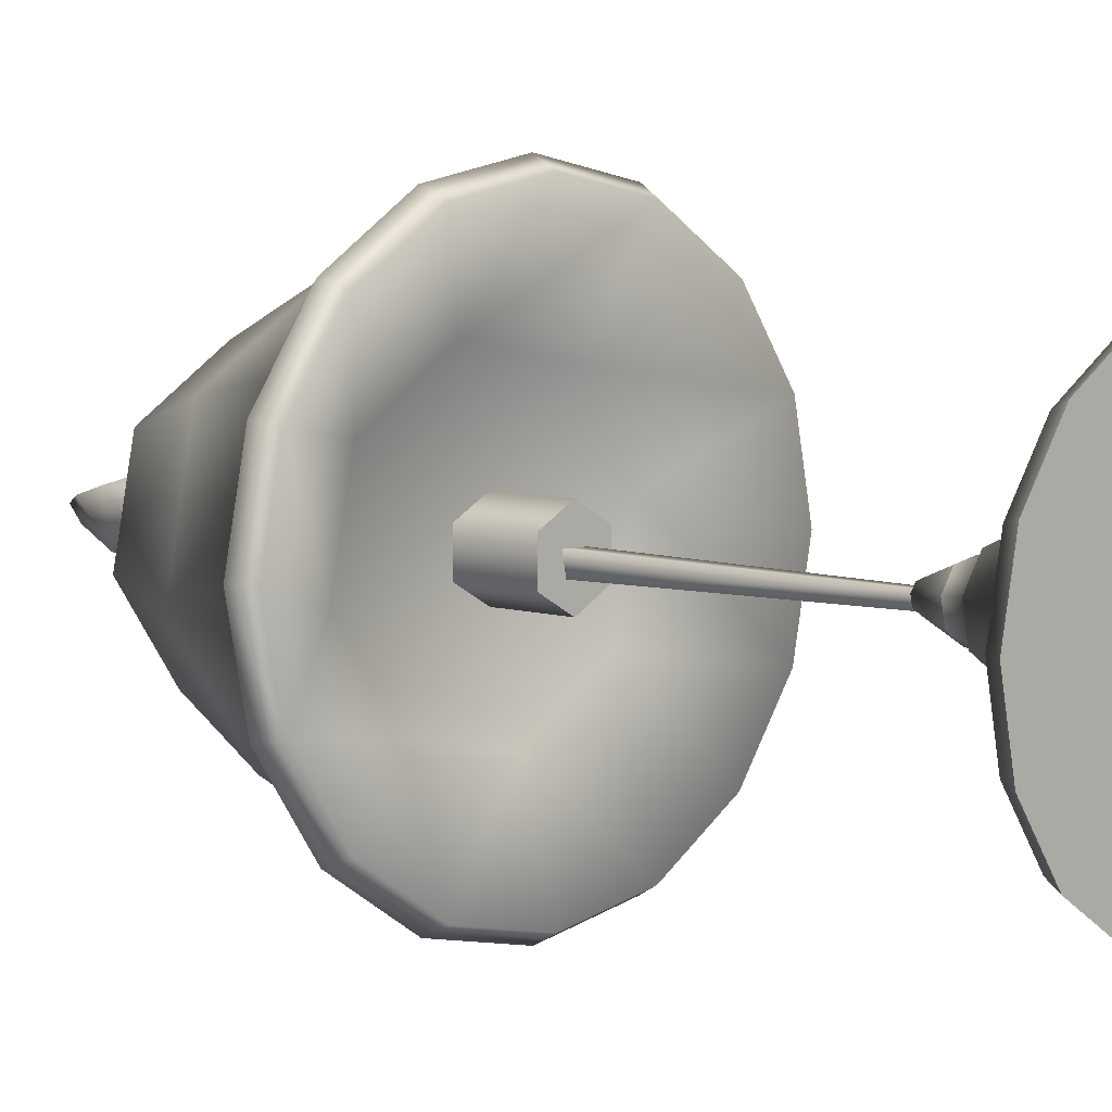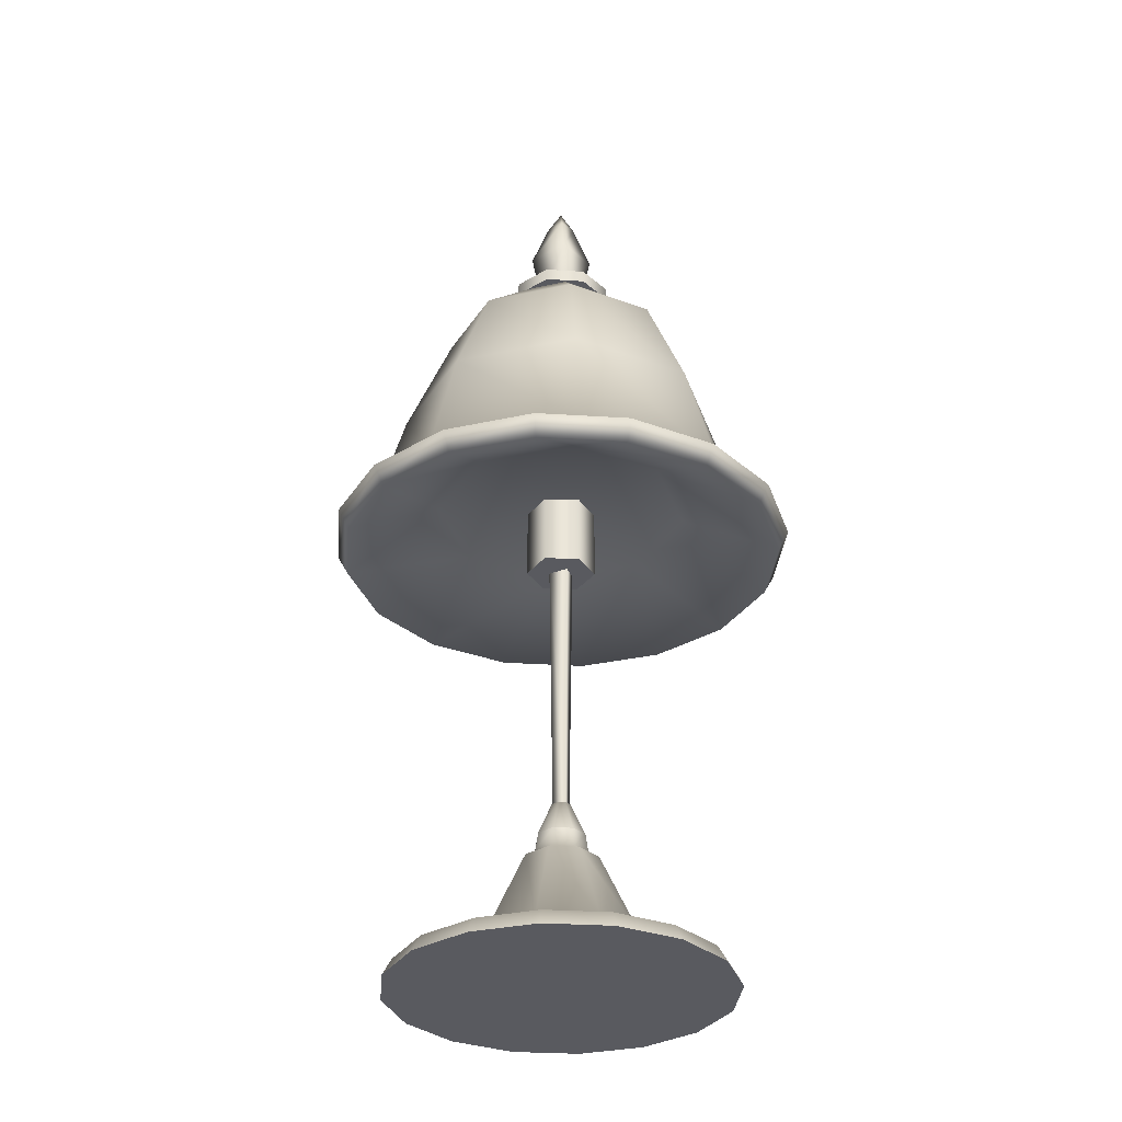
<metadata>
{"format":"obj","ext":"obj","renderer":"f3d","projection":"perspective","resolution":1024,"background":"white","views":[{"elev":6.1,"azim":-44.4,"up":"+Z"},{"elev":-31.9,"azim":28.6,"up":"+Y"}]}
</metadata>
<code>
g Reception_Desk_lamp_LOD1
v 0.05464 0.03888 0.03651
v 0.00622 0.1105 0.03127
v 0.02651 0.1105 0.01771
v 0.02281 0.1151 -0.004538
v 0.01146 0.1315 -0.01714
v 0.01292 0.1151 -0.01934
v 0.01146 0.1315 -0.01714
v 0.02281 0.1151 -0.004538
v 0.02022 0.1315 -0.004023
v -0.004023 0.1315 -0.02022
v 0.01292 0.1151 -0.01934
v -0.004538 0.1151 -0.02281
v 0.1002 0 -0.1002
v 0.1241 0.01351 -0.05141
v 0.09499 0.01351 -0.09499
v 0.05424 0 -0.131
v 0.05141 0.01351 -0.1241
v 0 0 -0.1417
v 0.03651 0.03888 -0.05463
v 0 0.01351 -0.1343
v -0.05424 0 -0.131
v -0.01282 0.03888 -0.06445
v 0.01771 0.1105 -0.02651
v -0.00622 0.1105 -0.03127
v -0.05141 0.01351 -0.1241
v -0.1002 0 -0.1002
v -0.09499 0.01351 -0.09499
v -0.131 0 -0.05424
v -0.05464 0.03888 -0.03651
v -0.02651 0.1105 -0.01771
v -0.1241 0.01351 -0.05141
v -0.1417 0 -2.414e-17
v -0.1343 0.01351 -2.332e-17
v -0.06445 0.03888 0.01282
v -0.02651 0.1105 -0.01771
v -0.03127 0.1105 0.00622
v 0.1241 0.01351 -0.05141
v 0.1002 0 -0.1002
v 0.131 0 -0.05424
v 0.1343 0.01351 -2.332e-17
v 0.06445 0.03888 -0.01282
v 0.09499 0.01351 -0.09499
v 0.03651 0.03888 -0.05463
v 0.01771 0.1105 -0.02651
v 0.03127 0.1105 -0.00622
v 0.1417 0 -2.414e-17
v 0.1241 0.01351 0.05141
v 0.131 0 0.05424
v 0.09499 0.01351 0.09499
v 0.1002 0 0.1002
v 0.05464 0.03888 0.03651
v 0.02651 0.1105 0.01771
v 0.03127 0.1105 -0.00622
v -0.1343 0.01351 -2.332e-17
v -0.131 0 0.05424
v -0.1417 0 -2.414e-17
v -0.1241 0.01351 0.05141
v -0.06445 0.03888 0.01282
v -0.1002 0 0.1002
v -0.09499 0.01351 0.09499
v -0.09499 0.01351 0.09499
v -0.05424 0 0.131
v -0.1002 0 0.1002
v -0.05141 0.01351 0.1241
v 0 0 0.1417
v 0 0.01351 0.1343
v 0.05424 0 0.131
v -0.03651 0.03888 0.05463
v 0.05141 0.01351 0.1241
v 0.1002 0 0.1002
v 0.09499 0.01351 0.09499
v 0.01282 0.03888 0.06445
v -0.06445 0.03888 0.01282
v -0.1241 0.01351 0.05141
v -0.03127 0.1105 0.00622
v -0.01771 0.1105 0.02651
v -0.01771 0.1105 0.02651
v 0.00622 0.1105 0.03127
v 0.05464 0.03888 0.03651
v 0.1241 0.01351 0.05141
v 0.01771 0.1105 -0.02651
v 0.02281 0.1151 -0.004538
v 0.01292 0.1151 -0.01934
v -0.00622 0.1105 -0.03127
v -0.004538 0.1151 -0.02281
v -0.02651 0.1105 -0.01771
v -0.01934 0.1151 -0.01292
v -0.03127 0.1105 0.00622
v -0.02281 0.1151 0.004538
v -0.02022 0.1315 0.004023
v -0.01714 0.1315 -0.01146
v -0.004023 0.1315 -0.02022
v 0.02281 0.1151 -0.004538
v 0.01771 0.1105 -0.02651
v 0.03127 0.1105 -0.00622
v 0.01934 0.1151 0.01292
v 0.02651 0.1105 0.01771
v 0.02022 0.1315 -0.004023
v -0.02281 0.1151 0.004538
v -0.01771 0.1105 0.02651
v -0.03127 0.1105 0.00622
v -0.01292 0.1151 0.01934
v 0.00622 0.1105 0.03127
v 0.004538 0.1151 0.02281
v 0.004023 0.1315 0.02022
v -0.01146 0.1315 0.01714
v -0.02022 0.1315 0.004023
v 0.004538 0.1151 0.02281
v 0.02651 0.1105 0.01771
v 0.00622 0.1105 0.03127
v 0.01934 0.1151 0.01292
v 0.004023 0.1315 0.02022
v 0.01714 0.1315 0.01146
v 0.02022 0.1315 -0.004023
v 0.004704 0.1591 -0.00704
v 0.02022 0.1315 -0.004023
v 0.008304 0.1591 -0.001652
v 0.01146 0.1315 -0.01714
v -0.001652 0.1591 -0.008304
v -0.004023 0.1315 -0.02022
v -0.004023 0.1315 -0.02022
v -0.00704 0.1591 -0.004704
v -0.01714 0.1315 -0.01146
v -0.001652 0.1591 -0.008304
v -0.01714 0.1315 -0.01146
v -0.008304 0.1591 0.001652
v -0.02022 0.1315 0.004023
v -0.00704 0.1591 -0.004704
v -0.004704 0.1591 0.00704
v -0.02022 0.1315 0.004023
v -0.008304 0.1591 0.001652
v -0.01146 0.1315 0.01714
v 0.001652 0.1591 0.008304
v 0.004023 0.1315 0.02022
v 0.00704 0.1591 0.004704
v 0.004023 0.1315 0.02022
v 0.001652 0.1591 0.008304
v 0.01714 0.1315 0.01146
v 0.008304 0.1591 -0.001652
v 0.02022 0.1315 -0.004023
v 0.004704 0.1591 -0.00704
v -0.00704 0.1591 -0.004704
v -0.001652 0.1591 -0.008304
v 0.00704 0.1591 0.004704
v 0.008304 0.1591 -0.001652
v -0.004704 0.1591 0.00704
v -0.008304 0.1591 0.001652
v 0.001652 0.1591 0.008304
v 0.003878 0.1548 -0.006718
v 0.008913 0.3934 0.005146
v 0.005942 0.3934 -0.01029
v 0.005818 0.1548 0.003359
v -0.003878 0.1548 -0.006718
v 0.005942 0.3934 -0.01029
v -0.005942 0.3934 -0.01029
v 0.003878 0.1548 -0.006718
v -0.005818 0.1548 0.003359
v -0.005942 0.3934 -0.01029
v -0.008913 0.3934 0.005146
v -0.003878 0.1548 -0.006718
v 0.005818 0.1548 0.003359
v -0.008913 0.3934 0.005146
v 0.008913 0.3934 0.005146
v -0.005818 0.1548 0.003359
v 0.005818 0.1548 0.003359
v -0.003878 0.1548 -0.006718
v -0.005818 0.1548 0.003359
v 0.003878 0.1548 -0.006718
v 0.005942 0.3934 -0.01029
v -0.008913 0.3934 0.005146
v -0.005942 0.3934 -0.01029
v 0.008913 0.3934 0.005146
v 0.02542 0.4509 -0.01468
v 0.02542 0.3812 0.01468
v 0.02542 0.4509 0.01468
v 0.02542 0.3812 -0.01468
v 0 0.3812 -0.02936
v 0.02542 0.4509 -0.01468
v 0 0.4509 -0.02936
v 0.02542 0.3812 -0.01468
v -0.02542 0.3812 -0.01468
v 0 0.4509 -0.02936
v -0.02542 0.4509 -0.01468
v 0 0.3812 -0.02936
v -0.02542 0.3812 0.01468
v -0.02542 0.4509 -0.01468
v -0.02542 0.4509 0.01468
v -0.02542 0.3812 -0.01468
v 0 0.3812 0.02936
v -0.02542 0.4509 0.01468
v 0 0.4509 0.02936
v -0.02542 0.3812 0.01468
v 0.02542 0.3812 0.01468
v 0 0.4509 0.02936
v 0.02542 0.4509 0.01468
v 0 0.3812 0.02936
v -0.02338 0.6719 -0.03499
v 0.01973 0.6211 -0.09917
v 0.00821 0.6719 -0.04127
v -0.05618 0.6211 -0.08407
v -0.04127 0.6719 -0.00821
v -0.09917 0.6211 -0.01973
v -0.1373 0.5308 -0.02731
v -0.07777 0.5308 -0.1164
v -0.1668 0.4258 -0.03318
v 0.02731 0.5308 -0.1373
v -0.0945 0.4258 -0.1414
v 0.03318 0.4258 -0.1668
v -0.03499 0.6719 0.02338
v -0.09917 0.6211 -0.01973
v -0.04127 0.6719 -0.00821
v -0.08407 0.6211 0.05618
v -0.00821 0.6719 0.04127
v -0.01973 0.6211 0.09917
v -0.02731 0.5308 0.1373
v -0.1164 0.5308 0.07777
v -0.03318 0.4258 0.1668
v -0.1373 0.5308 -0.02731
v -0.1414 0.4258 0.0945
v -0.1668 0.4258 -0.03318
v 0.02338 0.6719 0.03499
v -0.01973 0.6211 0.09917
v -0.00821 0.6719 0.04127
v 0.05618 0.6211 0.08407
v 0.07777 0.5308 0.1164
v -0.02731 0.5308 0.1373
v 0.0945 0.4258 0.1414
v -0.03318 0.4258 0.1668
v 0.04127 0.6719 0.00821
v 0.05618 0.6211 0.08407
v 0.02338 0.6719 0.03499
v 0.09917 0.6211 0.01973
v 0.1373 0.5308 0.02731
v 0.07777 0.5308 0.1164
v 0.08407 0.6211 -0.05618
v 0.03499 0.6719 -0.02338
v 0.00821 0.6719 -0.04127
v 0.01973 0.6211 -0.09917
v 0.02731 0.5308 -0.1373
v 0.1164 0.5308 -0.07777
v 0.03318 0.4258 -0.1668
v 0.1414 0.4258 -0.0945
v 0.1668 0.4258 0.03318
v 0.0945 0.4258 0.1414
v 0.0945 0.4258 0.1414
v 0 0.4108 0.198
v -0.03318 0.4258 0.1668
v 0.07579 0.4108 0.183
v 0.14 0.4108 0.14
v 0.1668 0.4258 0.03318
v 0.183 0.4108 0.07579
v 0.198 0.4108 1.526e-07
v 0.1414 0.4258 -0.0945
v 0.183 0.4108 -0.07579
v 0.14 0.4108 -0.14
v 0.07579 0.4108 -0.183
v 0.03318 0.4258 -0.1668
v -6.104e-07 0.4108 -0.198
v -0.0945 0.4258 -0.1414
v -0.07579 0.4108 -0.183
v -0.14 0.4108 -0.14
v -0.1668 0.4258 -0.03318
v -0.183 0.4108 -0.07579
v -0.198 0.4108 -3.052e-07
v -0.1414 0.4258 0.0945
v -0.183 0.4108 0.07579
v -0.14 0.4108 0.14
v -0.03318 0.4258 0.1668
v -0.07579 0.4108 0.183
v 0 0.4108 0.198
v 0.183 0.4108 -0.07579
v 0.1889 0.3942 -3.052e-07
v 0.198 0.4108 1.526e-07
v 0.1745 0.3942 -0.0723
v 0.14 0.4108 -0.14
v 0.1745 0.3942 -0.0723
v 0.1336 0.3942 -0.1336
v 0.07579 0.4108 -0.183
v 0.1336 0.3942 -0.1336
v 0.0723 0.3942 -0.1745
v -6.104e-07 0.4108 -0.198
v 0.0723 0.3942 -0.1745
v 3.052e-07 0.3942 -0.1889
v -0.07579 0.4108 -0.183
v 3.052e-07 0.3942 -0.1889
v -0.0723 0.3942 -0.1745
v 0.1745 0.3942 0.0723
v 0.198 0.4108 1.526e-07
v 0.1889 0.3942 -3.052e-07
v 0.183 0.4108 0.07579
v 0.1336 0.3942 0.1336
v 0.14 0.4108 0.14
v 0.1745 0.3942 0.0723
v 0.0723 0.3942 0.1745
v 0.14 0.4108 0.14
v 0.1336 0.3942 0.1336
v 0.07579 0.4108 0.183
v 0 0.3942 0.1889
v 0 0.4108 0.198
v 0.0723 0.3942 0.1745
v -0.0723 0.3942 0.1745
v 0 0.4108 0.198
v 0 0.3942 0.1889
v -0.07579 0.4108 0.183
v -0.1336 0.3942 0.1336
v -0.14 0.4108 0.14
v -0.0723 0.3942 0.1745
v -0.1745 0.3942 0.0723
v -0.14 0.4108 0.14
v -0.1336 0.3942 0.1336
v -0.183 0.4108 0.07579
v -0.1889 0.3942 -8.248e-21
v -0.1745 0.3942 0.0723
v -0.198 0.4108 -3.052e-07
v -0.1745 0.3942 -0.0723
v -0.1889 0.3942 -8.248e-21
v -0.183 0.4108 -0.07579
v -0.1336 0.3942 -0.1336
v -0.1745 0.3942 -0.0723
v -0.14 0.4108 -0.14
v -0.0723 0.3942 -0.1745
v -0.07579 0.4108 -0.183
v -0.1336 0.3942 -0.1336
v 0.00821 0.6719 -0.04127
v -0.04127 0.6719 -0.00821
v -0.02338 0.6719 -0.03499
v 0.04127 0.6719 0.00821
v 0.03499 0.6719 -0.02338
v -0.00821 0.6719 0.04127
v -0.03499 0.6719 0.02338
v 0.02338 0.6719 0.03499
v 0.131 0 0.05424
v 0.05424 0 0.131
v 0.1002 0 0.1002
v 0.131 0 -0.05424
v 0.1417 0 -2.414e-17
v -0.131 0 0.05424
v -0.05424 0 0.131
v 0 0 0.1417
v -0.1002 0 0.1002
v -0.05424 0 -0.131
v -0.131 0 -0.05424
v -0.1417 0 -2.414e-17
v -0.1002 0 -0.1002
v 0.05424 0 -0.131
v 0 0 -0.1417
v 0.1002 0 -0.1002
v 0 0.3812 0.02936
v -0.02542 0.3812 -0.01468
v -0.02542 0.3812 0.01468
v 0.02542 0.3812 -0.01468
v 0.02542 0.3812 0.01468
v 0 0.3812 -0.02936
v 0 0.4509 -0.02936
v -0.02542 0.4509 0.01468
v -0.02542 0.4509 -0.01468
v 0.02542 0.4509 0.01468
v 0.02542 0.4509 -0.01468
v 0 0.4509 0.02936
v 0.02468 0.6746 -0.03693
v 0.04357 0.6861 -0.008666
v 0.02468 0.6861 -0.03693
v 0.04357 0.6746 -0.008666
v 0.02468 0.6861 -0.03693
v -0.008666 0.6746 -0.04357
v 0.02468 0.6746 -0.03693
v -0.008666 0.6861 -0.04357
v -0.03693 0.6746 -0.02468
v -0.03693 0.6861 -0.02468
v -0.03693 0.6861 -0.02468
v -0.04357 0.6746 0.008666
v -0.03693 0.6746 -0.02468
v -0.04357 0.6861 0.008666
v -0.02468 0.6746 0.03693
v -0.02468 0.6861 0.03693
v -0.02468 0.6861 0.03693
v 0.008666 0.6746 0.04357
v -0.02468 0.6746 0.03693
v 0.008666 0.6861 0.04357
v 0.03693 0.6746 0.02468
v 0.03693 0.6861 0.02468
v 0.03693 0.6746 0.02468
v 0.04357 0.6861 -0.008666
v 0.04357 0.6746 -0.008666
v 0.03693 0.6861 0.02468
v 0.01579 0.6851 -0.01055
v -0.01512 0.7297 -0.02263
v -0.01055 0.6851 -0.01579
v 0.02263 0.7297 -0.01512
v -0.01055 0.6851 -0.01579
v -0.02263 0.7297 0.01512
v -0.01579 0.6851 0.01055
v -0.01512 0.7297 -0.02263
v -0.01579 0.6851 0.01055
v 0.01512 0.7297 0.02263
v 0.01055 0.6851 0.01579
v -0.02263 0.7297 0.01512
v 0.01055 0.6851 0.01579
v 0.02263 0.7297 -0.01512
v 0.01579 0.6851 -0.01055
v 0.01512 0.7297 0.02263
v 0.02263 0.7297 -0.01512
v -0.006643 0.7692 -0.009942
v -0.01512 0.7297 -0.02263
v 0.009942 0.7692 -0.006642
v 3.052e-07 0.7886 -1.526e-07
v -0.01512 0.7297 -0.02263
v -0.009941 0.7692 0.006643
v -0.02263 0.7297 0.01512
v -0.006643 0.7692 -0.009942
v 3.052e-07 0.7886 -1.526e-07
v -0.02263 0.7297 0.01512
v 0.006642 0.7692 0.009941
v 0.01512 0.7297 0.02263
v -0.009941 0.7692 0.006643
v 3.052e-07 0.7886 -1.526e-07
v 0.01512 0.7297 0.02263
v 0.009942 0.7692 -0.006642
v 0.02263 0.7297 -0.01512
v 0.006642 0.7692 0.009941
v 3.052e-07 0.7886 -1.526e-07
v 0.04357 0.6746 -0.008666
v 0.008666 0.6746 0.04357
v 0.03693 0.6746 0.02468
v -0.04357 0.6746 0.008666
v -0.02468 0.6746 0.03693
v -0.008666 0.6746 -0.04357
v 0.02468 0.6746 -0.03693
v -0.03693 0.6746 -0.02468
v 0.1745 0.3942 -0.0723
v 0.1059 0.4419 0.02107
v 0.1889 0.3942 -3.052e-07
v 0.08979 0.4419 -0.05999
v 0.1336 0.3942 -0.1336
v 0.1745 0.3942 0.0723
v 0.0723 0.3942 -0.1745
v 0.05999 0.4419 0.08979
v -0.08979 0.4419 0.05999
v 0.1336 0.3942 0.1336
v 0.0723 0.3942 0.1745
v -0.02107 0.4419 0.1059
v 0 0.3942 0.1889
v -0.0723 0.3942 0.1745
v -0.1336 0.3942 0.1336
v -0.1745 0.3942 0.0723
v 0.02107 0.4419 -0.1059
v 3.052e-07 0.3942 -0.1889
v -0.0723 0.3942 -0.1745
v -0.05999 0.4419 -0.08979
v -0.1336 0.3942 -0.1336
v -0.1745 0.3942 -0.0723
v -0.1059 0.4419 -0.02107
v -0.1889 0.3942 -8.248e-21
v 0.04357 0.6861 -0.008666
v 0.01579 0.6851 -0.01055
v 0.02468 0.6861 -0.03693
v -0.008666 0.6861 -0.04357
v 0.01055 0.6851 0.01579
v 0.03693 0.6861 0.02468
v 0.008666 0.6861 0.04357
v -0.01055 0.6851 -0.01579
v -0.03693 0.6861 -0.02468
v -0.04357 0.6861 0.008666
v -0.01579 0.6851 0.01055
v -0.02468 0.6861 0.03693
g Reception_Desk_lamp_LOD1_0
f 3 2 1
f 6 5 4
f 9 8 7
f 7 11 10
f 12 10 11
f 15 14 13
f 13 16 15
f 17 15 16
f 16 18 17
f 15 17 19
f 20 17 18
f 17 20 19
f 18 21 20
f 22 19 20
f 19 22 23
f 24 23 22
f 25 20 21
f 20 25 22
f 21 26 25
f 27 25 26
f 25 27 22
f 26 28 27
f 22 29 24
f 29 22 27
f 30 24 29
f 31 27 28
f 27 31 29
f 28 32 31
f 33 31 32
f 31 33 29
f 34 29 33
f 29 34 35
f 36 35 34
f 39 38 37
f 37 40 39
f 40 37 41
f 37 42 41
f 43 41 42
f 43 44 41
f 45 41 44
f 46 39 40
f 40 47 46
f 48 46 47
f 47 49 48
f 50 48 49
f 47 40 51
f 41 51 40
f 51 41 52
f 53 52 41
f 56 55 54
f 57 54 55
f 54 57 58
f 55 59 57
f 60 57 59
f 63 62 61
f 64 61 62
f 62 65 64
f 66 64 65
f 65 67 66
f 61 64 68
f 64 66 68
f 69 66 67
f 67 70 69
f 71 69 70
f 66 69 72
f 69 71 72
f 72 68 66
f 68 73 61
f 74 61 73
f 73 68 75
f 76 75 68
f 68 72 77
f 78 77 72
f 72 79 78
f 79 72 71
f 71 80 79
f 83 82 81
f 81 84 83
f 85 83 84
f 84 86 85
f 87 85 86
f 86 88 87
f 89 87 88
f 89 90 87
f 91 87 90
f 87 91 85
f 92 85 91
f 95 94 93
f 93 96 95
f 97 95 96
f 93 98 96
f 101 100 99
f 102 99 100
f 100 103 102
f 104 102 103
f 104 105 102
f 106 102 105
f 102 106 99
f 107 99 106
f 110 109 108
f 111 108 109
f 108 111 112
f 113 112 111
f 113 111 114
f 117 116 115
f 118 115 116
f 115 118 119
f 120 119 118
f 123 122 121
f 124 121 122
f 127 126 125
f 128 125 126
f 131 130 129
f 132 129 130
f 129 132 133
f 134 133 132
f 137 136 135
f 138 135 136
f 135 138 139
f 140 139 138
f 143 142 141
f 142 144 141
f 141 144 145
f 146 144 142
f 147 146 142
f 148 144 146
f 151 150 149
f 152 149 150
f 155 154 153
f 156 153 154
f 159 158 157
f 160 157 158
f 163 162 161
f 164 161 162
f 167 166 165
f 168 165 166
f 171 170 169
f 172 169 170
f 175 174 173
f 176 173 174
f 179 178 177
f 180 177 178
f 183 182 181
f 184 181 182
f 187 186 185
f 188 185 186
f 191 190 189
f 192 189 190
f 195 194 193
f 196 193 194
f 199 198 197
f 200 197 198
f 197 200 201
f 202 201 200
f 202 200 203
f 200 198 204
f 204 203 200
f 203 204 205
f 206 204 198
f 207 205 204
f 204 206 207
f 208 207 206
f 211 210 209
f 212 209 210
f 209 212 213
f 214 213 212
f 214 212 215
f 212 210 216
f 216 215 212
f 215 216 217
f 218 216 210
f 219 217 216
f 216 218 219
f 220 219 218
f 223 222 221
f 224 221 222
f 224 222 225
f 226 225 222
f 225 226 227
f 228 227 226
f 231 230 229
f 232 229 230
f 232 230 233
f 234 233 230
f 232 235 229
f 236 229 235
f 236 235 237
f 238 237 235
f 238 235 239
f 235 232 240
f 240 239 235
f 233 240 232
f 239 240 241
f 242 241 240
f 240 233 242
f 243 242 233
f 233 234 243
f 244 243 234
f 247 246 245
f 248 245 246
f 248 249 245
f 245 249 250
f 251 250 249
f 251 252 250
f 250 252 253
f 254 253 252
f 254 255 253
f 255 256 253
f 257 253 256
f 256 258 257
f 257 258 259
f 260 259 258
f 260 261 259
f 259 261 262
f 263 262 261
f 263 264 262
f 262 264 265
f 266 265 264
f 266 267 265
f 265 267 268
f 269 268 267
f 269 270 268
f 273 272 271
f 274 271 272
f 271 276 275
f 277 275 276
f 275 279 278
f 280 278 279
f 278 282 281
f 283 281 282
f 281 285 284
f 286 284 285
f 289 288 287
f 290 287 288
f 292 291 290
f 293 290 291
f 296 295 294
f 297 294 295
f 299 298 297
f 300 297 298
f 303 302 301
f 304 301 302
f 306 305 304
f 307 304 305
f 310 309 308
f 311 308 309
f 313 311 312
f 314 312 311
f 316 314 315
f 317 315 314
f 319 317 318
f 320 318 317
f 322 321 320
f 323 320 321
f 326 325 324
f 325 327 324
f 324 327 328
f 329 327 325
f 330 329 325
f 331 327 329
f 334 333 332
f 333 335 332
f 332 335 336
f 337 335 333
f 338 337 333
f 339 338 333
f 340 337 338
f 341 335 337
f 342 341 337
f 343 342 337
f 344 341 342
f 345 335 341
f 346 345 341
f 347 335 345
f 350 349 348
f 349 351 348
f 348 351 352
f 353 351 349
f 356 355 354
f 355 357 354
f 354 357 358
f 359 357 355
f 362 361 360
f 363 360 361
f 366 365 364
f 367 364 365
f 365 368 367
f 369 367 368
f 372 371 370
f 373 370 371
f 371 374 373
f 375 373 374
f 378 377 376
f 379 376 377
f 377 380 379
f 381 379 380
f 384 383 382
f 385 382 383
f 388 387 386
f 389 386 387
f 392 391 390
f 393 390 391
f 396 395 394
f 397 394 395
f 400 399 398
f 401 398 399
f 404 403 402
f 405 402 403
f 403 406 405
f 409 408 407
f 410 407 408
f 408 411 410
f 414 413 412
f 415 412 413
f 413 416 415
f 419 418 417
f 420 417 418
f 418 421 420
f 424 423 422
f 423 425 422
f 426 425 423
f 425 427 422
f 427 428 422
f 429 427 425
f 432 431 430
f 433 430 431
f 434 430 433
f 432 435 431
f 434 433 436
f 431 435 437
f 437 433 431
f 438 433 437
f 439 437 435
f 439 440 437
f 437 440 441
f 441 438 437
f 442 441 440
f 442 443 441
f 441 443 438
f 444 438 443
f 444 445 438
f 446 436 433
f 447 436 446
f 447 446 448
f 446 433 449
f 449 448 446
f 449 433 438
f 450 448 449
f 450 449 451
f 438 445 452
f 452 449 438
f 452 451 449
f 453 452 445
f 453 451 452
f 456 455 454
f 456 457 455
f 455 458 454
f 459 454 458
f 459 458 460
f 461 455 457
f 462 461 457
f 462 463 461
f 458 464 460
f 464 461 463
f 465 460 464
f 465 464 463

</code>
